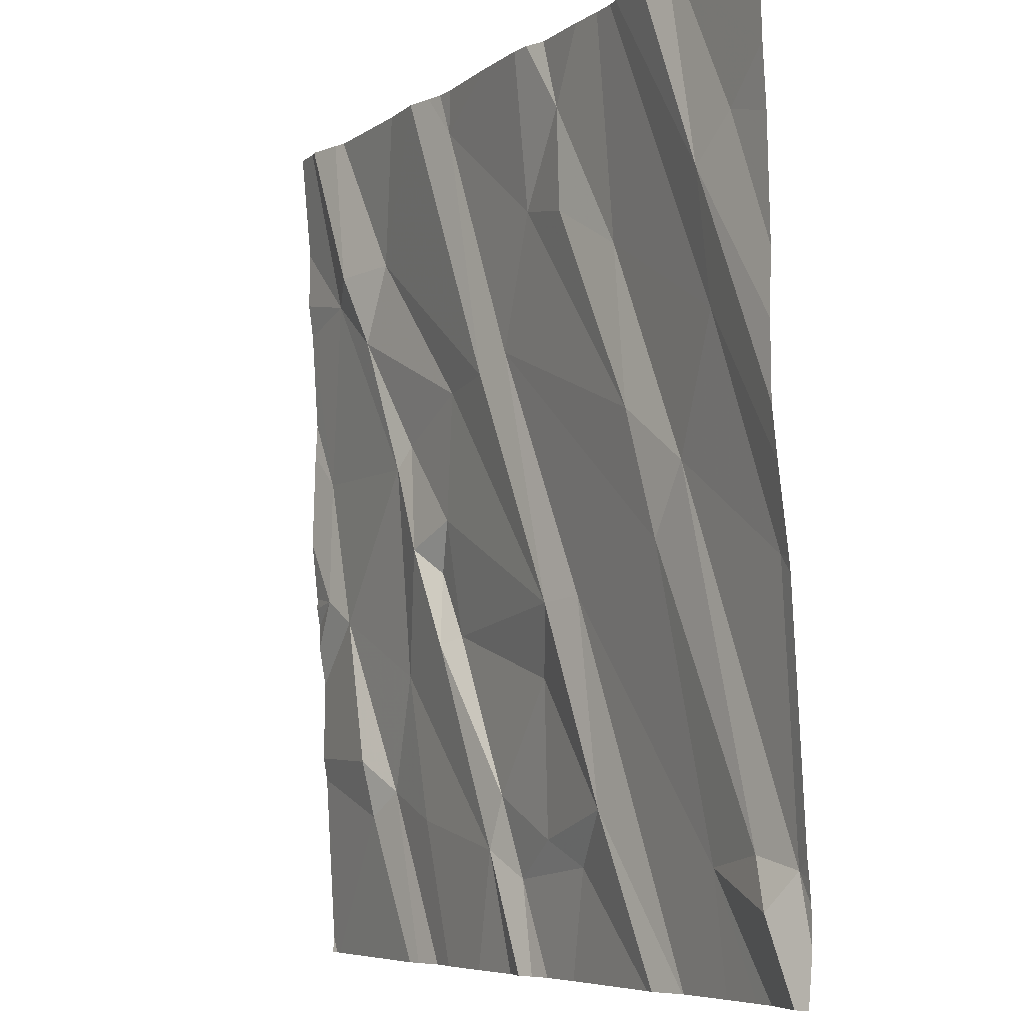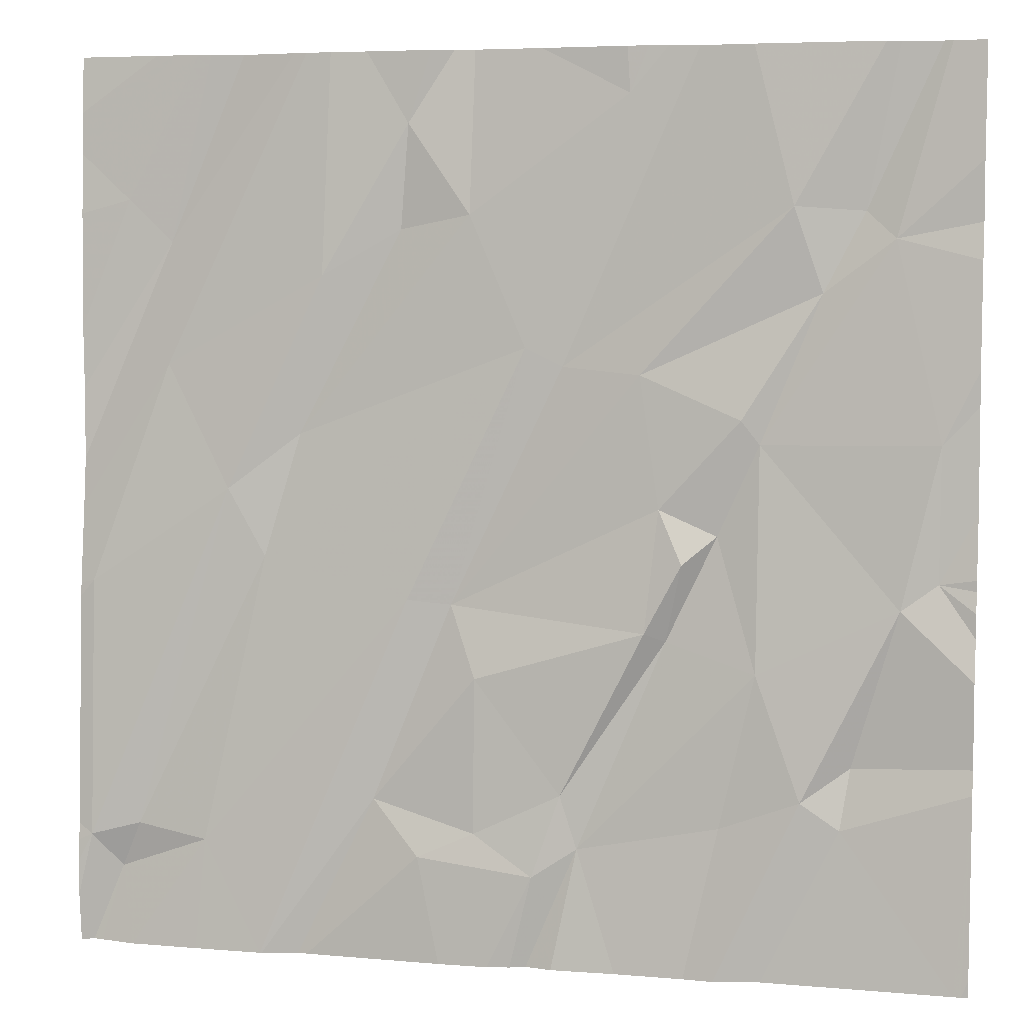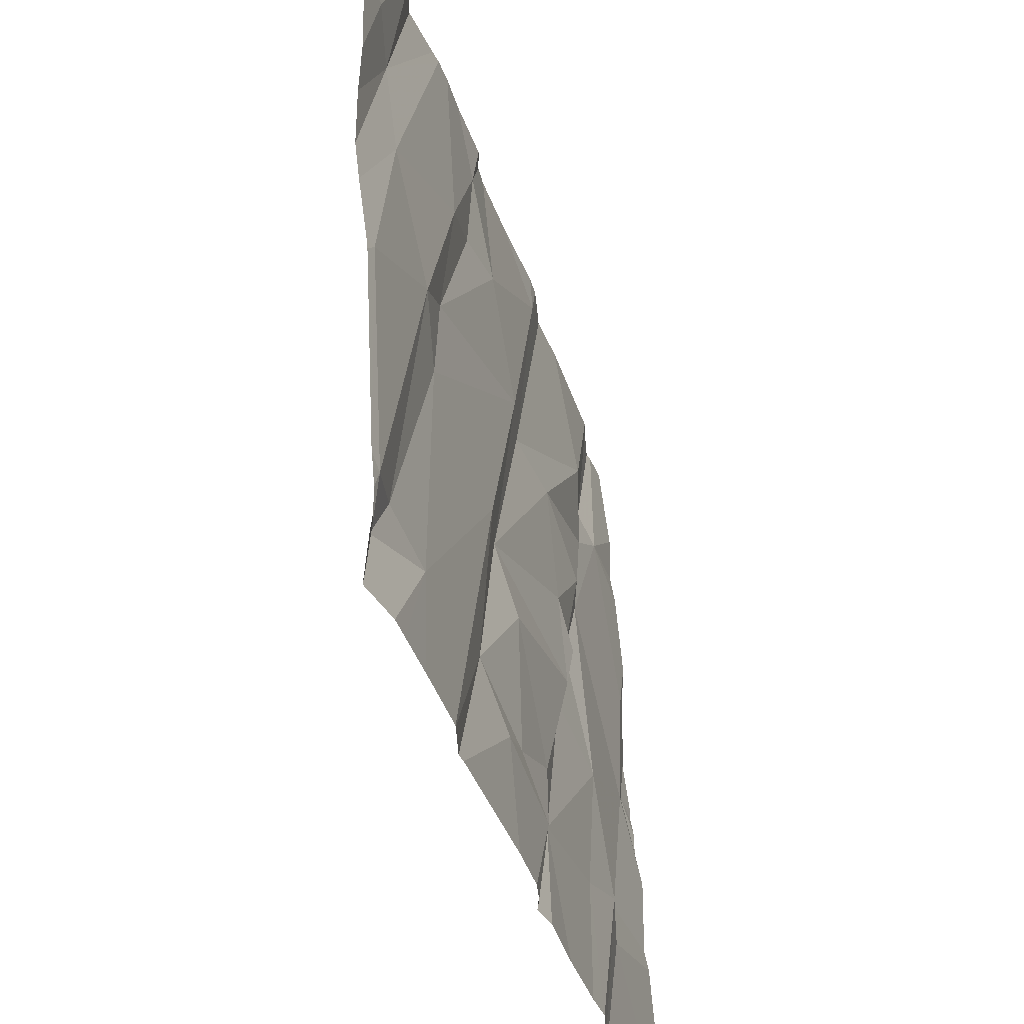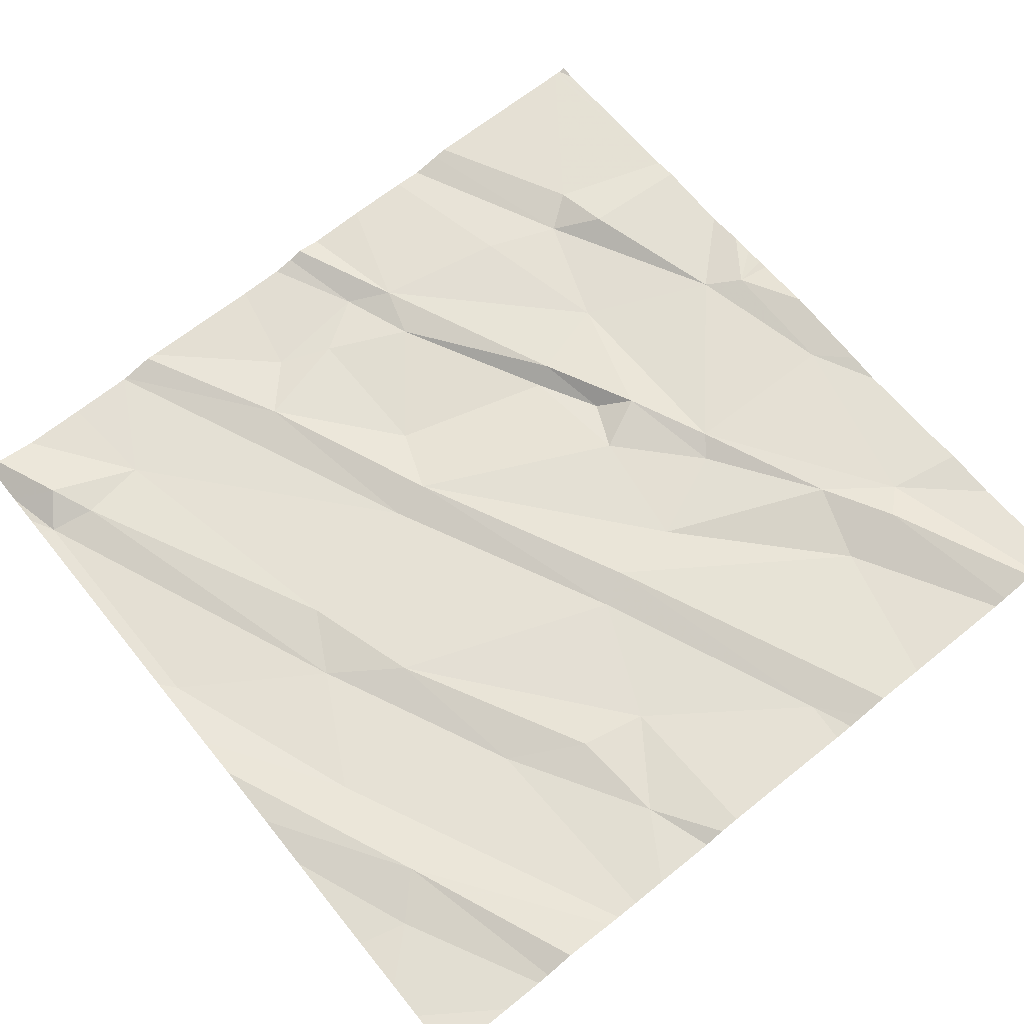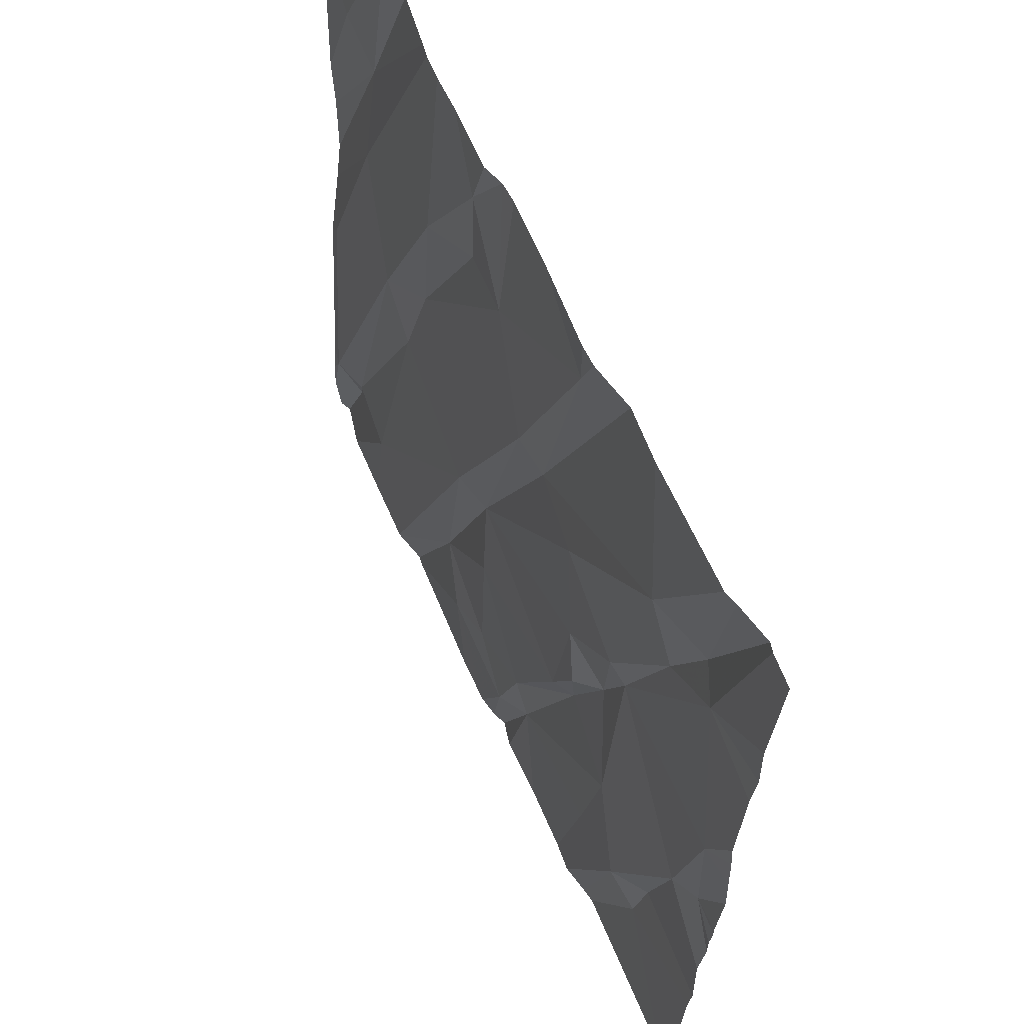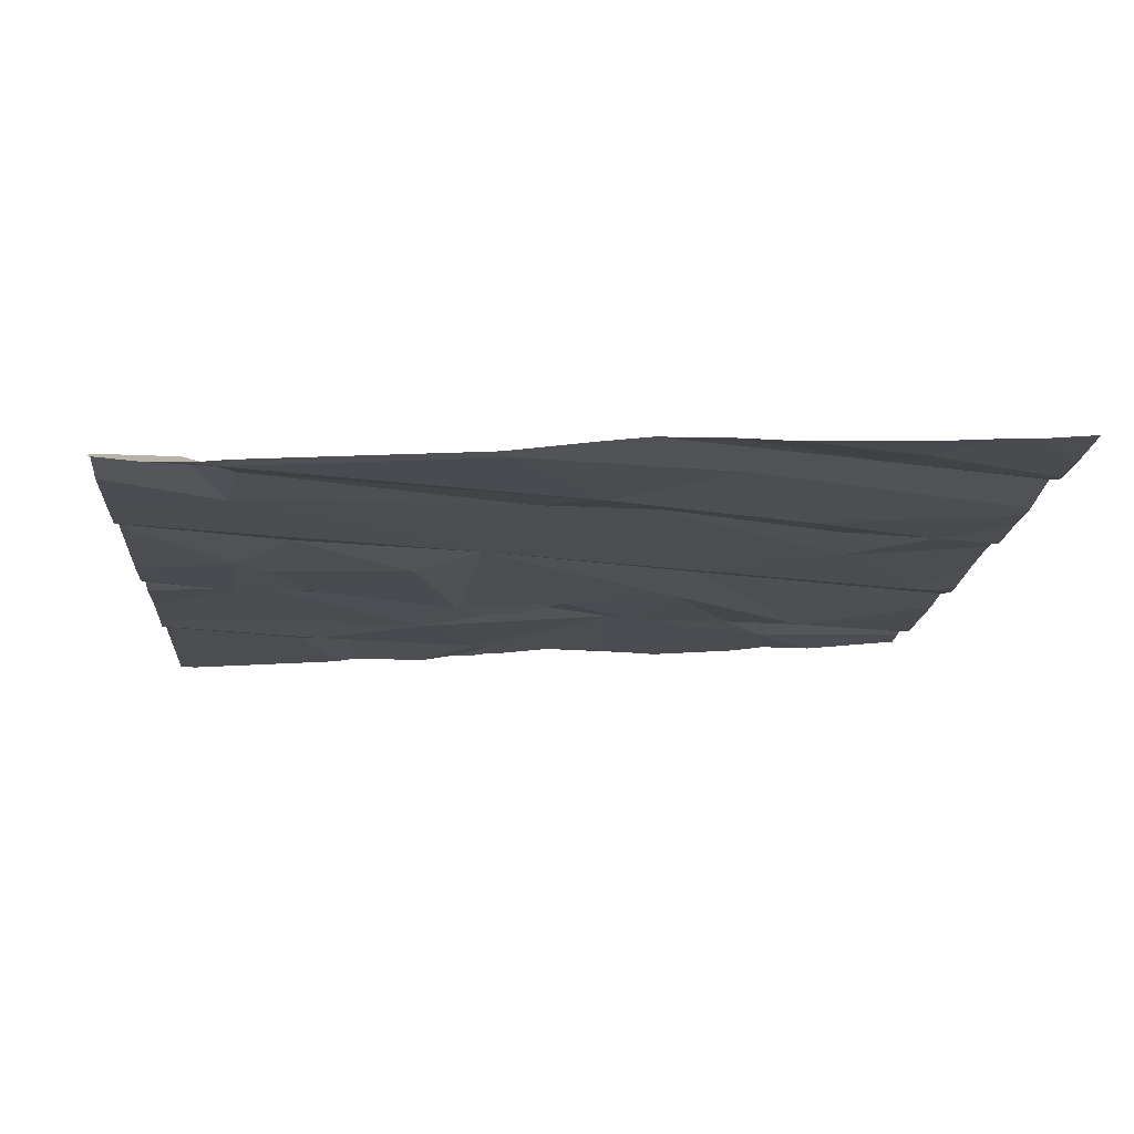
<metadata>
{"format":"obj","ext":"obj","renderer":"f3d","projection":"perspective","resolution":1024,"background":"white","views":[{"elev":-6.5,"azim":61.5,"up":"+Y"},{"elev":5.5,"azim":-165.7,"up":"+Y"},{"elev":-41.7,"azim":107.5,"up":"+Y"},{"elev":68.3,"azim":141.1,"up":"+Z"},{"elev":61.0,"azim":-113.6,"up":"+Y"},{"elev":-15.0,"azim":85.9,"up":"+Z"}]}
</metadata>
<code>
v -124.2 271.8 501
v -124.2 271.8 501
v -124.4 273.7 501.1
v -124.6 273.7 501.1
v -124.5 273.7 501.1
v -125.6 273.7 501.2
v -124.6 273.7 501.1
v -124.2 273.7 501.1
v -124.6 271.8 501
v -124.7 271.8 501
v -123.9 271.8 501
v -123.8 272.6 501
v -123.8 272.1 501
v -124.5 272.6 501.1
v -124.2 272.7 501.1
v -124.1 272.8 501.1
v -124 272.1 501
v -124.5 272.1 501
v -124.8 272 501
v -124.6 272.4 501
v -124.4 272.2 501.1
v -124.6 272.1 501
v -123.9 272.1 501
v -124.6 272.6 501.1
v -125.6 273.7 501.2
v -123.8 272 501.1
v -125 272.5 501.1
v -125 272.5 501.1
v -124.9 272.1 501.1
v -125.2 272.5 501.1
v -124.8 273.7 501.1
v -124.1 273.7 501.1
v -125.4 272.2 501.1
v -124.1 273.7 501.1
v -124.8 272.2 501
v -125.3 272.2 501.1
v -125.5 272.6 501.1
v -125.4 272.3 501.1
v -125.2 272.1 501.1
v -123.8 273.4 501.1
v -125.1 272.7 501.1
v -125.6 272.7 501.1
v -124.3 273.7 501.1
v -123.8 272.1 501
v -124.3 271.8 501
v -124 271.8 501
v -124.3 271.8 501
v -124 273.3 501.1
v -123.9 273.4 501.1
v -124 273.1 501.1
v -124.3 273.3 501.1
v -124.6 273.4 501.1
v -124.2 272.9 501.1
v -124.5 273.4 501.1
v -124.7 273.1 501.1
v -124.5 273.6 501.1
v -124 273.7 501.1
v -125.5 273.4 501.1
v -125.4 273.4 501.1
v -125.3 273.4 501.1
v -125.3 273.2 501.1
v -125 273.1 501.1
v -125.2 272.9 501.1
v -124.8 273.1 501.1
v -125.6 272.9 501.1
v -125 273.6 501.1
v -125.2 273 501.1
v -125.1 272.7 501.1
v -123.8 272 501
v -125 272.8 501.1
v -123.8 271.9 501
v -123.8 272.6 501
v -123.8 272.6 501.1
v -123.8 271.8 501
v -123.8 272.1 501
v -125.7 272.3 501.1
v -125.7 272.2 501.1
v -125.7 272.6 501.1
v -125.7 272.5 501.1
v -125.7 271.9 501
v -125.7 272.6 501.1
v -124.3 273.7 501.1
v -125.7 273.3 501.1
v -125.7 273.1 501.1
v -125.7 272.9 501.1
v -125.7 272.8 501.1
v -125.7 272.7 501.1
v -125.7 272.6 501.1
v -125.7 273 501.1
v -125.7 273.4 501.1
v -125.7 273.5 501.1
v -123.8 273.2 501.1
v -123.8 273 501.1
v -123.8 272.9 501.1
v -123.8 273.5 501.1
v -123.8 272.8 501.1
v -123.8 273.6 501.1
v -124.2 271.8 501
v -125.2 271.8 501.1
v -125.6 271.8 501
v -124.9 271.8 501
v -124.8 271.8 501
v -123.8 271.8 501
v -125.2 271.8 501
v -125.1 271.8 501
v -125.1 271.8 501
v -124.8 271.8 501
v -124.7 271.8 501
v -125.7 271.8 501
v -123.9 271.8 501
v -125.6 271.8 501
v -123.8 271.8 501
v -125.7 271.8 501
v -125.5 273.7 501.1
v -125.5 273.7 501.1
v -125.1 273.7 501.1
v -125.2 273.7 501.1
v -125 273.7 501.1
v -125 273.7 501.1
v -124.9 273.7 501.1
v -125.6 273.7 501.1
v -125.7 273.7 501.1
v -124 273.7 501.1
v -123.9 273.7 501.1
v -123.8 273.7 501.1
f 12 13 75
f 100 33 77
f 118 66 119
f 99 33 100
f 12 16 13
f 18 19 10
f 21 20 22
f 21 22 18
f 16 23 13
f 24 21 14
f 15 14 17
f 16 15 23
f 14 21 2
f 26 17 11
f 45 18 47
f 17 26 23
f 71 26 74
f 117 60 116
f 116 64 66
f 13 23 26
f 24 20 21
f 17 23 15
f 18 22 19
f 17 14 1
f 20 24 27
f 28 30 29
f 115 59 114
f 27 28 35
f 37 36 30
f 38 36 37
f 30 36 39
f 29 35 28
f 33 36 38
f 33 38 76
f 37 42 78
f 19 22 35
f 39 29 30
f 35 29 19
f 114 60 117
f 101 39 106
f 39 36 105
f 76 37 79
f 20 35 22
f 19 29 107
f 36 33 99
f 35 20 27
f 100 77 111
f 94 48 50
f 31 66 4
f 98 17 1
f 47 18 9
f 82 50 43
f 50 51 16
f 50 12 73
f 92 48 93
f 12 50 16
f 53 15 16
f 14 15 55
f 53 55 15
f 51 53 16
f 54 51 56
f 32 49 57
f 51 54 53
f 52 54 56
f 94 50 96
f 54 52 53
f 61 60 59
f 59 58 61
f 60 61 62
f 63 61 58
f 55 53 52
f 65 58 83
f 66 55 52
f 55 64 24
f 24 14 55
f 67 63 41
f 37 30 63
f 37 65 42
f 42 65 85
f 41 68 70
f 27 68 28
f 62 67 70
f 70 24 62
f 41 28 68
f 27 70 68
f 41 63 30
f 63 65 37
f 65 63 58
f 67 62 61
f 67 41 70
f 30 28 41
f 27 24 70
f 24 64 62
f 61 63 67
f 25 58 6
f 93 48 94
f 92 49 48
f 45 21 18
f 6 59 115
f 40 49 92
f 56 51 82
f 74 26 112
f 43 48 8
f 52 56 7
f 57 95 123
f 58 59 6
f 66 52 4
f 64 55 66
f 59 60 114
f 60 62 64
f 60 64 116
f 116 66 118
f 76 38 37
f 77 33 76
f 1 14 2
f 4 52 7
f 78 42 81
f 79 37 78
f 2 21 45
f 77 80 109
f 69 13 71
f 81 42 88
f 3 56 82
f 71 13 26
f 83 58 90
f 84 65 83
f 44 13 69
f 85 65 89
f 86 42 85
f 9 18 10
f 10 19 108
f 87 42 86
f 88 42 87
f 73 12 72
f 89 65 84
f 8 48 34
f 72 12 75
f 90 58 91
f 75 13 44
f 91 58 121
f 34 48 32
f 95 49 40
f 11 17 110
f 96 50 73
f 46 17 98
f 123 97 124
f 101 29 39
f 102 29 101
f 7 56 5
f 103 71 74
f 5 56 3
f 104 36 99
f 105 36 104
f 57 49 95
f 106 39 105
f 107 29 102
f 108 19 107
f 32 48 49
f 109 80 113
f 110 17 46
f 43 50 48
f 111 77 109
f 112 26 11
f 82 51 50
f 119 66 120
f 120 66 31
f 121 58 25
f 122 91 121
f 123 95 97
f 124 97 125

</code>
